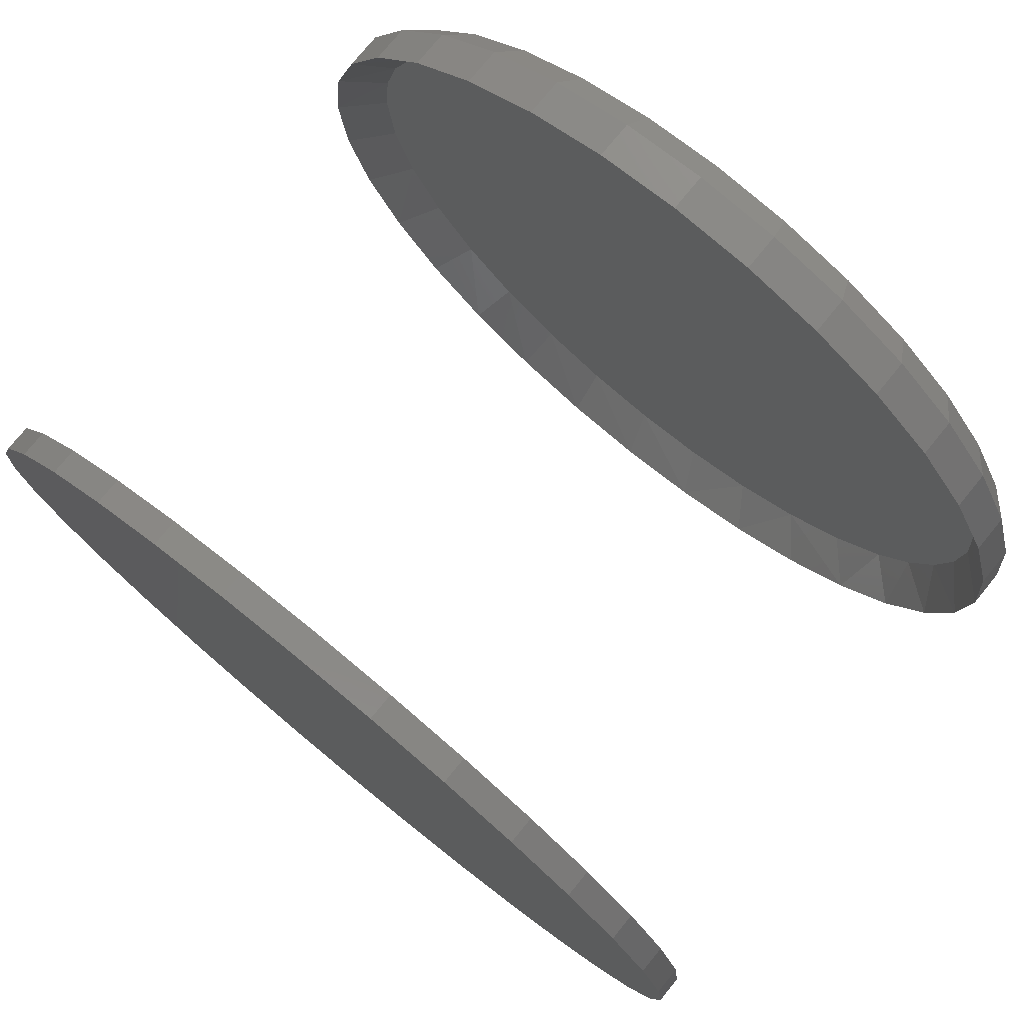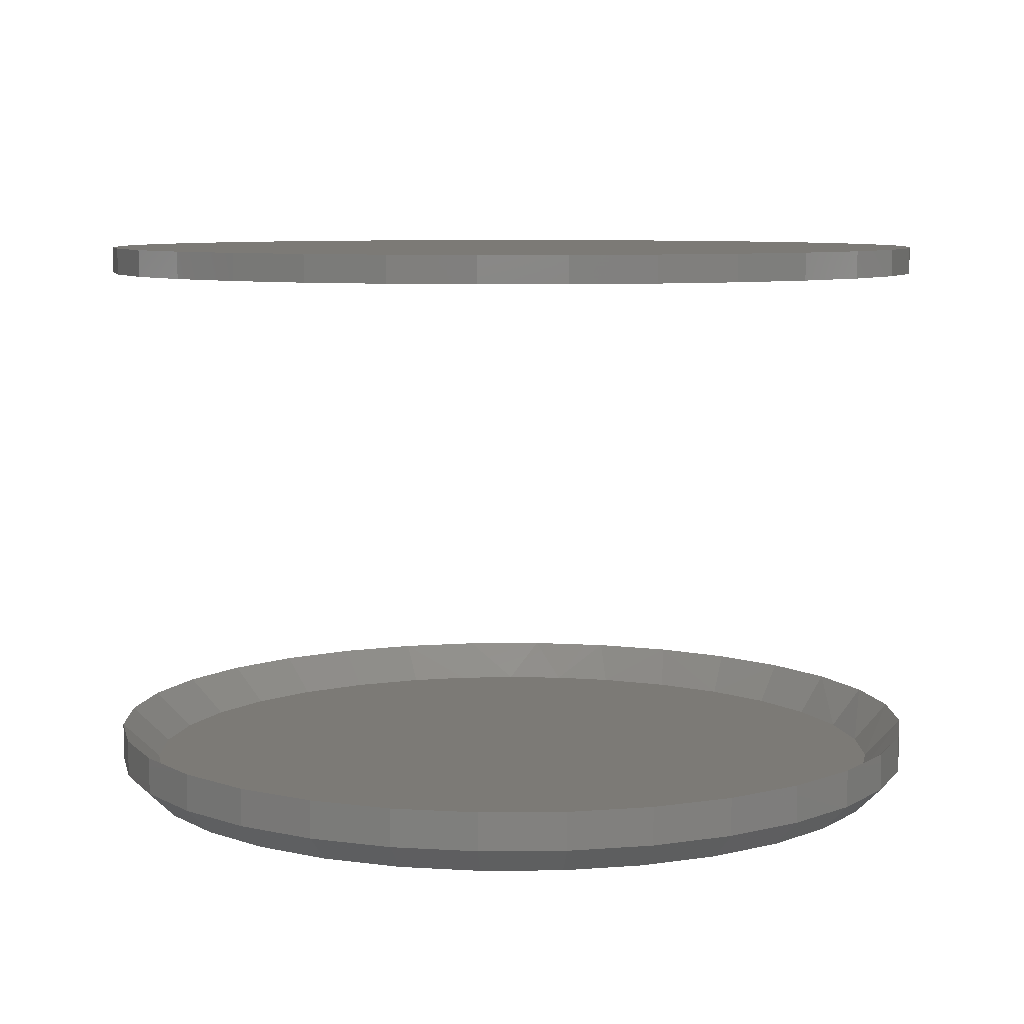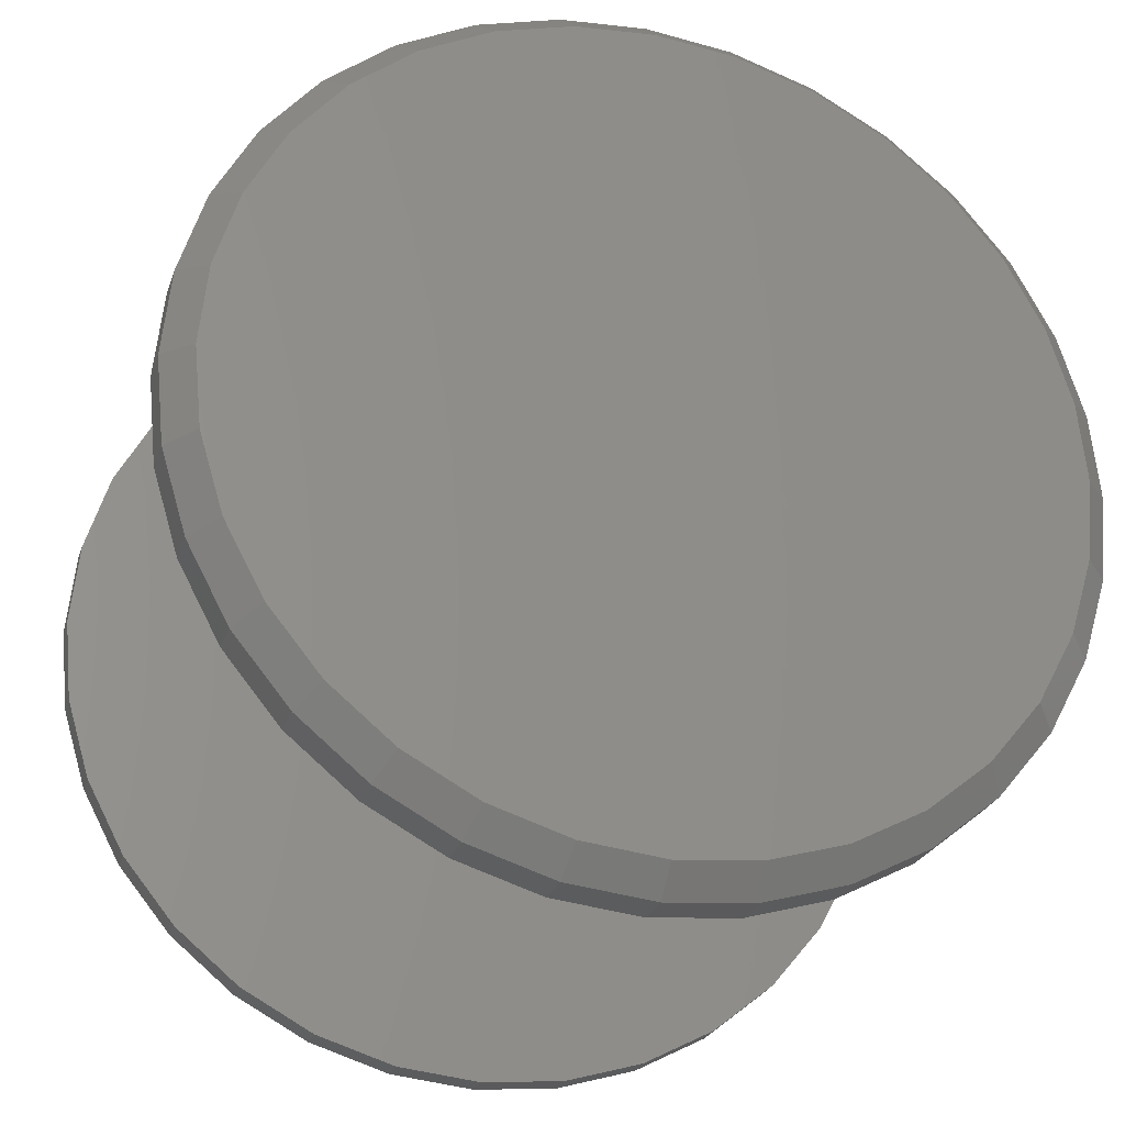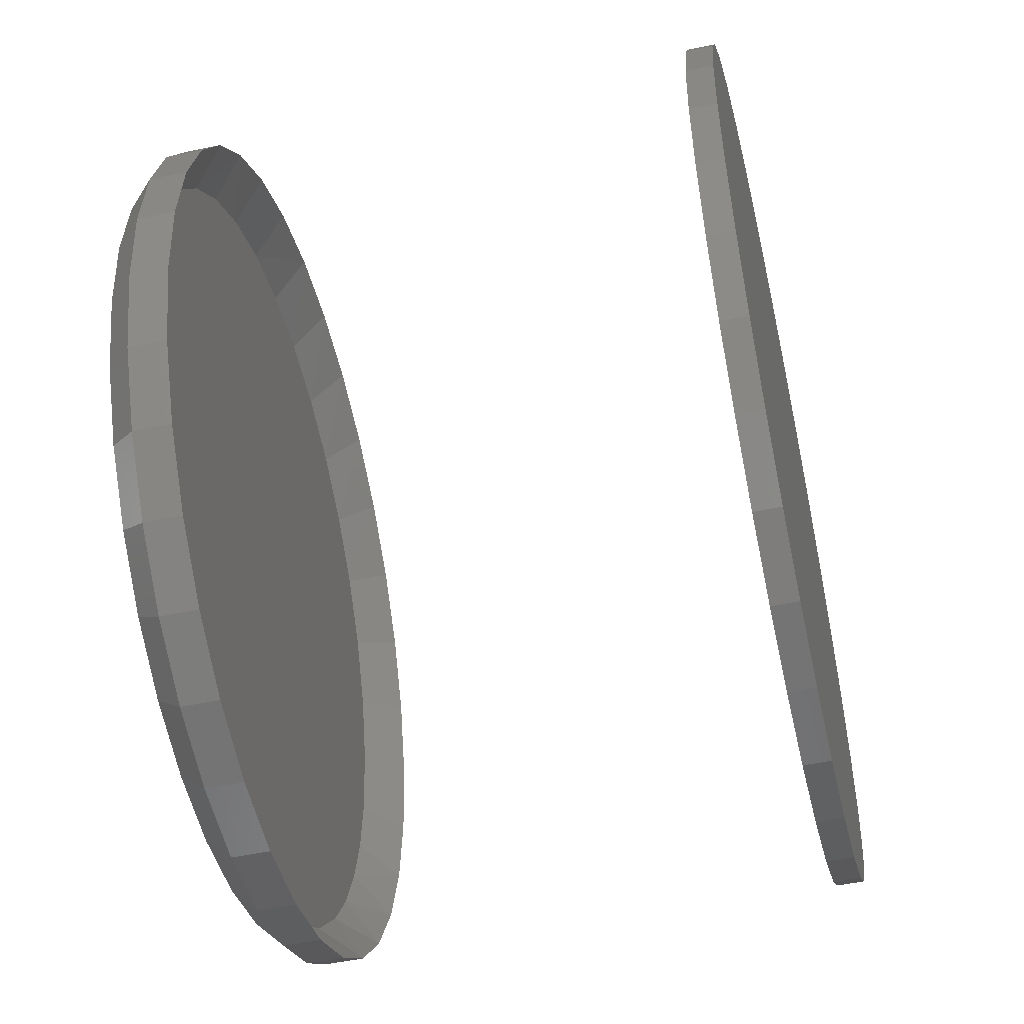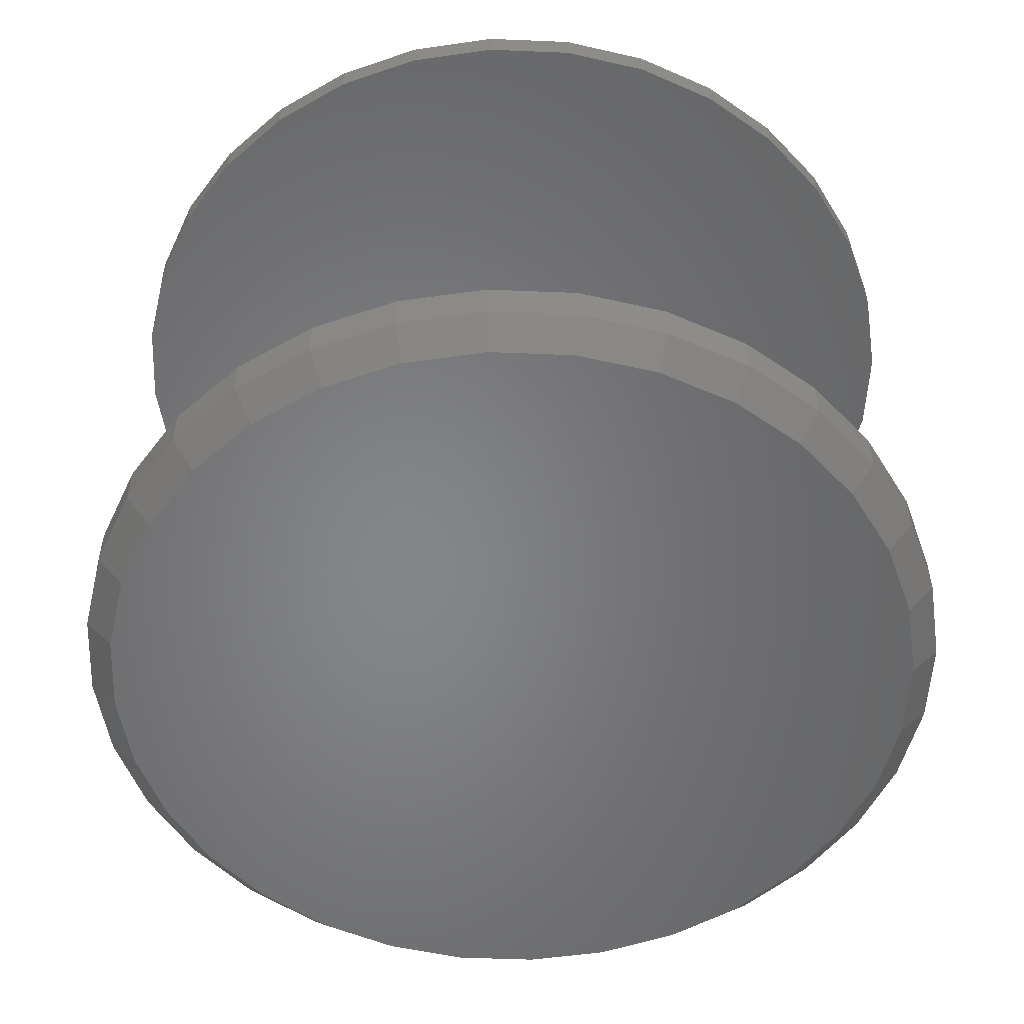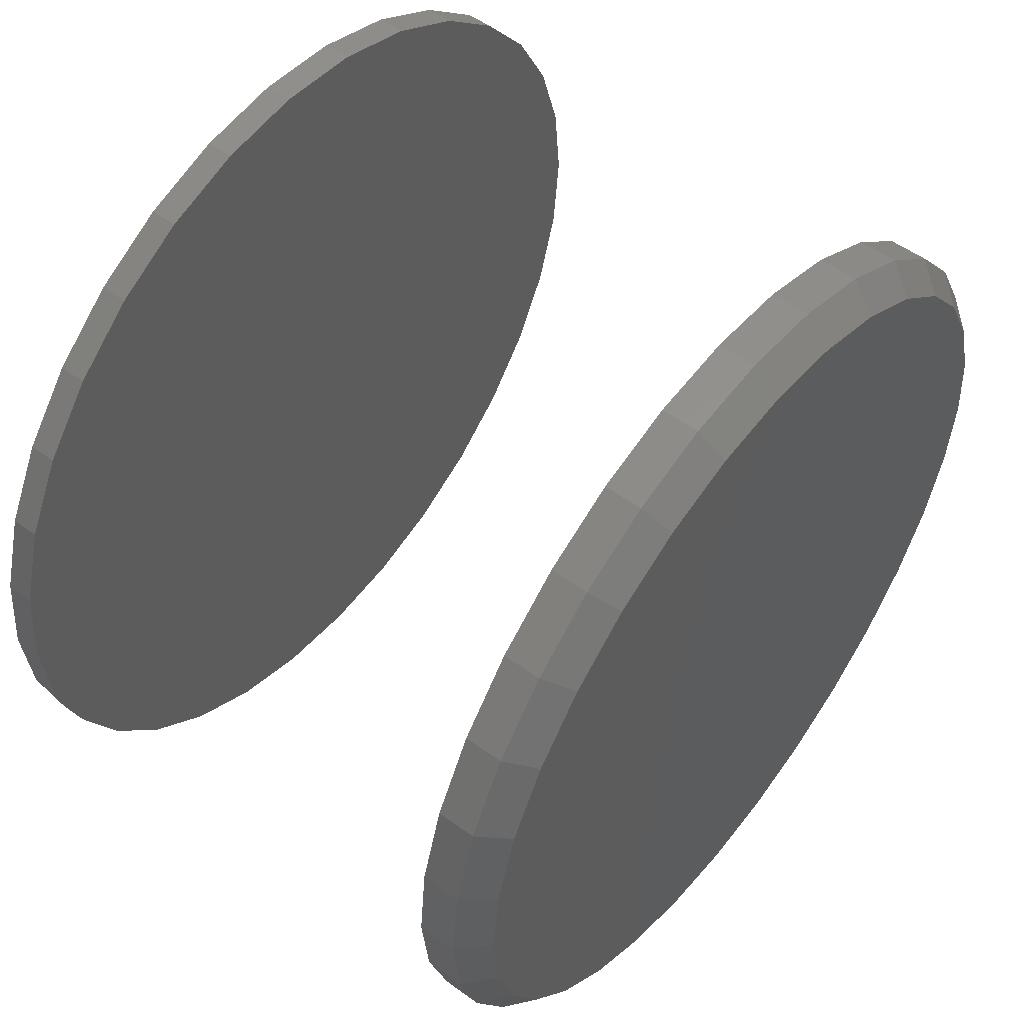
<metadata>
{"format":"stl","ext":"stl","renderer":"f3d","projection":"perspective","resolution":1024,"background":"white","views":[{"elev":76.8,"azim":39.3,"up":"+Y"},{"elev":7.5,"azim":71.8,"up":"+Z"},{"elev":-26.7,"azim":162.9,"up":"+Y"},{"elev":-50.7,"azim":-77.0,"up":"+Y"},{"elev":-52.9,"azim":160.6,"up":"+Z"},{"elev":53.2,"azim":127.9,"up":"+Y"}]}
</metadata>
<code>
# stl→obj: 194 verts, 380 faces
v -0.2447 3.094e-17 0.01562
v -0.2447 -3.056e-16 0.03772
v -0.2399 0.04929 0.01562
v -0.2399 0.04929 0.03772
v -0.2255 0.09668 0.01562
v -0.2255 0.09668 0.03772
v -0.2022 0.1404 0.01562
v -0.2022 0.1404 0.03772
v -0.1707 0.1786 0.01562
v -0.1707 0.1786 0.03772
v -0.1325 0.2101 0.01562
v -0.1325 0.2101 0.03772
v -0.08878 0.2334 0.01562
v -0.08878 0.2334 0.03772
v -0.04139 0.2478 0.01562
v -0.04139 0.2478 0.03772
v 0.007895 0.2526 0.01562
v 0.007895 0.2526 0.03772
v 0.05718 0.2478 0.01562
v 0.05718 0.2478 0.03772
v 0.1046 0.2334 0.01562
v 0.1046 0.2334 0.03772
v 0.1482 0.2101 0.01562
v 0.1482 0.2101 0.03772
v 0.1865 0.1786 0.01562
v 0.1865 0.1786 0.03772
v 0.218 0.1404 0.01562
v 0.218 0.1404 0.03772
v 0.2413 0.09668 0.01562
v 0.2413 0.09668 0.03772
v 0.2557 0.04929 0.01562
v 0.2557 0.04929 0.03772
v 0.2605 -2.863e-16 0.01562
v 0.2605 0 0.03772
v -0.2447 3.094e-17 0.3281
v -0.2447 3.094e-17 0.3438
v -0.2399 0.04929 0.3281
v -0.2399 0.04929 0.3438
v -0.2255 0.09668 0.3281
v -0.2255 0.09668 0.3438
v -0.2022 0.1404 0.3281
v -0.2022 0.1404 0.3438
v -0.1707 0.1786 0.3281
v -0.1707 0.1786 0.3438
v -0.1325 0.2101 0.3281
v -0.1325 0.2101 0.3438
v -0.08878 0.2334 0.3281
v -0.08878 0.2334 0.3438
v -0.04139 0.2478 0.3281
v -0.04139 0.2478 0.3438
v 0.007895 0.2526 0.3281
v 0.007895 0.2526 0.3438
v 0.05718 0.2478 0.3281
v 0.05718 0.2478 0.3438
v 0.1046 0.2334 0.3281
v 0.1046 0.2334 0.3438
v 0.1482 0.2101 0.3281
v 0.1482 0.2101 0.3438
v 0.1865 0.1786 0.3281
v 0.1865 0.1786 0.3438
v 0.218 0.1404 0.3281
v 0.218 0.1404 0.3438
v 0.2413 0.09668 0.3281
v 0.2413 0.09668 0.3438
v 0.2557 0.04929 0.3281
v 0.2557 0.04929 0.3438
v 0.2605 0 0.3281
v 0.2605 0 0.3438
v 0.2557 -0.04929 0.01562
v 0.2557 -0.04929 0.03772
v 0.2413 -0.09668 0.01562
v 0.2413 -0.09668 0.03772
v 0.218 -0.1404 0.01562
v 0.218 -0.1404 0.03772
v 0.1865 -0.1786 0.01562
v 0.1865 -0.1786 0.03772
v 0.1482 -0.2101 0.01562
v 0.1482 -0.2101 0.03772
v 0.1046 -0.2334 0.01562
v 0.1046 -0.2334 0.03772
v 0.05718 -0.2478 0.01562
v 0.05718 -0.2478 0.03772
v 0.007895 -0.2526 0.01562
v 0.007895 -0.2526 0.03772
v -0.04139 -0.2478 0.01562
v -0.04139 -0.2478 0.03772
v -0.08878 -0.2334 0.01562
v -0.08878 -0.2334 0.03772
v -0.1325 -0.2101 0.01562
v -0.1325 -0.2101 0.03772
v -0.1707 -0.1786 0.01562
v -0.1707 -0.1786 0.03772
v -0.2022 -0.1404 0.01562
v -0.2022 -0.1404 0.03772
v -0.2255 -0.09668 0.01562
v -0.2255 -0.09668 0.03772
v -0.2399 -0.04929 0.01562
v -0.2399 -0.04929 0.03772
v 0.2557 -0.04929 0.3281
v 0.2557 -0.04929 0.3438
v 0.2413 -0.09668 0.3281
v 0.2413 -0.09668 0.3438
v 0.218 -0.1404 0.3281
v 0.218 -0.1404 0.3438
v 0.1865 -0.1786 0.3281
v 0.1865 -0.1786 0.3438
v 0.1482 -0.2101 0.3281
v 0.1482 -0.2101 0.3438
v 0.1046 -0.2334 0.3281
v 0.1046 -0.2334 0.3438
v 0.05718 -0.2478 0.3281
v 0.05718 -0.2478 0.3438
v 0.007895 -0.2526 0.3281
v 0.007895 -0.2526 0.3438
v -0.04139 -0.2478 0.3281
v -0.04139 -0.2478 0.3438
v -0.08878 -0.2334 0.3281
v -0.08878 -0.2334 0.3438
v -0.1325 -0.2101 0.3281
v -0.1325 -0.2101 0.3438
v -0.1707 -0.1786 0.3281
v -0.1707 -0.1786 0.3438
v -0.2022 -0.1404 0.3281
v -0.2022 -0.1404 0.3438
v -0.2255 -0.09668 0.3281
v -0.2255 -0.09668 0.3438
v -0.2399 -0.04929 0.3281
v -0.2399 -0.04929 0.3438
v -0.2226 -1.5e-16 0.01562
v -0.2198 0.03606 0.01562
v -0.07331 0.2158 0.01562
v -0.1133 0.1961 0.01562
v -0.1786 0.1355 0.01562
v -0.1489 0.169 0.01562
v -0.1975 0.1047 0.01562
v -0.2114 0.07124 0.01562
v 0.2212 0.08744 0.01562
v 0.2004 0.1269 0.01562
v 0.1725 0.1614 0.01562
v 0.2341 0.04462 0.01562
v 0.2384 -9.411e-17 0.01562
v 0.09985 0.2114 0.01562
v 0.05775 0.2251 0.01562
v 0.0138 0.2305 0.01562
v 0.1386 0.1899 0.01562
v -0.03042 0.2274 0.01562
v 0.2356 -0.03606 0.01562
v 0.0891 -0.2158 0.01562
v 0.1291 -0.1961 0.01562
v 0.1944 -0.1355 0.01562
v 0.1647 -0.169 0.01562
v 0.2133 -0.1047 0.01562
v 0.2271 -0.07124 0.01562
v -0.2054 -0.08744 0.01562
v -0.1846 -0.1269 0.01562
v -0.1567 -0.1614 0.01562
v -0.2183 -0.04462 0.01562
v -0.08406 -0.2114 0.01562
v -0.04197 -0.2251 0.01562
v 0.001986 -0.2305 0.01562
v -0.1228 -0.1899 0.01562
v 0.04621 -0.2274 0.01562
v 0.007895 0.237 0
v 0.05413 0.2325 0
v -0.03834 0.2325 0
v -0.0828 0.219 0
v 0.09859 0.219 0
v 0.05413 -0.2325 0
v -0.03834 -0.2325 0
v 0.09859 -0.219 0
v 0.007895 -0.237 0
v -0.0828 -0.219 0
v -0.1238 -0.1971 0
v 0.1396 -0.1971 0
v -0.1597 -0.1676 0
v 0.1755 -0.1676 0
v -0.1892 -0.1317 0
v 0.205 -0.1317 0
v -0.2111 -0.0907 0
v 0.2269 -0.0907 0
v -0.2246 -0.04624 0
v 0.2403 -0.04624 0
v -0.2291 -7.081e-17 0
v 0.2449 1.579e-16 0
v -0.2246 0.04624 0
v 0.2403 0.04624 0
v -0.2111 0.0907 0
v 0.2269 0.0907 0
v -0.1892 0.1317 0
v 0.205 0.1317 0
v -0.1597 0.1676 0
v 0.1755 0.1676 0
v -0.1238 0.1971 0
v 0.1396 0.1971 0
f 1 2 3
f 3 2 4
f 3 4 5
f 5 4 6
f 5 6 7
f 7 6 8
f 7 8 9
f 9 8 10
f 9 10 11
f 11 10 12
f 11 12 13
f 13 12 14
f 13 14 15
f 15 14 16
f 15 16 17
f 17 16 18
f 17 18 19
f 19 18 20
f 19 20 21
f 21 20 22
f 21 22 23
f 23 22 24
f 23 24 25
f 25 24 26
f 25 26 27
f 27 26 28
f 27 28 29
f 29 28 30
f 29 30 31
f 31 30 32
f 31 32 33
f 33 32 34
f 35 36 37
f 37 36 38
f 37 38 39
f 39 38 40
f 39 40 41
f 41 40 42
f 41 42 43
f 43 42 44
f 43 44 45
f 45 44 46
f 45 46 47
f 47 46 48
f 47 48 49
f 49 48 50
f 49 50 51
f 51 50 52
f 51 52 53
f 53 52 54
f 53 54 55
f 55 54 56
f 55 56 57
f 57 56 58
f 57 58 59
f 59 58 60
f 59 60 61
f 61 60 62
f 61 62 63
f 63 62 64
f 63 64 65
f 65 64 66
f 65 66 67
f 67 66 68
f 33 34 69
f 69 34 70
f 69 70 71
f 71 70 72
f 71 72 73
f 73 72 74
f 73 74 75
f 75 74 76
f 75 76 77
f 77 76 78
f 77 78 79
f 79 78 80
f 79 80 81
f 81 80 82
f 81 82 83
f 83 82 84
f 83 84 85
f 85 84 86
f 85 86 87
f 87 86 88
f 87 88 89
f 89 88 90
f 89 90 91
f 91 90 92
f 91 92 93
f 93 92 94
f 93 94 95
f 95 94 96
f 95 96 97
f 97 96 98
f 97 98 1
f 1 98 2
f 67 68 99
f 99 68 100
f 99 100 101
f 101 100 102
f 101 102 103
f 103 102 104
f 103 104 105
f 105 104 106
f 105 106 107
f 107 106 108
f 107 108 109
f 109 108 110
f 109 110 111
f 111 110 112
f 111 112 113
f 113 112 114
f 113 114 115
f 115 114 116
f 115 116 117
f 117 116 118
f 117 118 119
f 119 118 120
f 119 120 121
f 121 120 122
f 121 122 123
f 123 122 124
f 123 124 125
f 125 124 126
f 125 126 127
f 127 126 128
f 127 128 35
f 35 128 36
f 51 53 49
f 47 49 53
f 55 47 53
f 111 115 109
f 113 115 111
f 115 117 109
f 109 117 119
f 109 119 107
f 107 119 121
f 107 121 105
f 105 121 123
f 105 123 103
f 103 123 125
f 103 125 101
f 101 125 127
f 101 127 99
f 99 127 35
f 99 35 67
f 67 35 37
f 67 37 65
f 65 37 39
f 65 39 63
f 63 39 41
f 63 41 61
f 61 41 43
f 61 43 59
f 59 43 45
f 59 45 57
f 57 45 47
f 57 47 55
f 129 130 2
f 130 4 2
f 16 14 131
f 12 10 132
f 132 14 12
f 131 14 132
f 10 8 133
f 134 10 133
f 8 6 135
f 133 8 135
f 136 4 130
f 136 6 4
f 135 6 136
f 134 132 10
f 137 28 138
f 138 28 26
f 138 26 139
f 28 137 30
f 30 137 140
f 30 140 32
f 32 140 141
f 32 141 34
f 142 20 143
f 143 20 18
f 143 18 144
f 20 142 22
f 22 142 145
f 22 145 24
f 24 145 139
f 24 139 26
f 131 146 16
f 16 146 144
f 16 144 18
f 141 147 34
f 147 70 34
f 82 80 148
f 78 76 149
f 149 80 78
f 148 80 149
f 76 74 150
f 151 76 150
f 74 72 152
f 150 74 152
f 153 70 147
f 153 72 70
f 152 72 153
f 151 149 76
f 154 94 155
f 155 94 92
f 155 92 156
f 94 154 96
f 96 154 157
f 96 157 98
f 98 157 129
f 98 129 2
f 158 86 159
f 159 86 84
f 159 84 160
f 86 158 88
f 88 158 161
f 88 161 90
f 90 161 156
f 90 156 92
f 148 162 82
f 82 162 160
f 82 160 84
f 146 143 144
f 143 146 131
f 143 131 142
f 148 159 162
f 162 159 160
f 142 131 145
f 145 131 132
f 145 132 139
f 139 132 134
f 139 134 138
f 138 134 133
f 138 133 137
f 137 133 135
f 137 135 136
f 137 136 140
f 140 136 130
f 140 130 141
f 141 130 129
f 141 129 147
f 147 129 157
f 147 157 153
f 153 157 154
f 153 154 152
f 152 154 155
f 152 155 150
f 150 155 151
f 151 155 156
f 151 156 149
f 149 156 161
f 149 161 148
f 148 161 158
f 148 158 159
f 163 164 165
f 166 165 164
f 167 166 164
f 168 169 170
f 171 169 168
f 169 172 170
f 170 172 173
f 170 173 174
f 174 173 175
f 174 175 176
f 176 175 177
f 176 177 178
f 178 177 179
f 178 179 180
f 180 179 181
f 180 181 182
f 182 181 183
f 182 183 184
f 184 183 185
f 184 185 186
f 186 185 187
f 186 187 188
f 188 187 189
f 188 189 190
f 190 189 191
f 190 191 192
f 192 191 193
f 192 193 194
f 194 193 166
f 194 166 167
f 83 169 171
f 171 81 83
f 173 89 175
f 175 89 91
f 175 91 177
f 177 91 93
f 177 93 179
f 179 93 95
f 179 95 181
f 181 95 97
f 181 97 183
f 183 97 1
f 77 174 75
f 75 174 176
f 75 176 73
f 73 176 178
f 73 178 71
f 71 178 180
f 71 180 69
f 69 180 182
f 69 182 33
f 33 182 184
f 89 173 87
f 87 173 172
f 87 172 85
f 85 172 169
f 85 169 83
f 174 77 170
f 170 77 79
f 170 79 168
f 168 79 81
f 168 81 171
f 17 164 163
f 163 15 17
f 194 23 192
f 192 23 25
f 192 25 190
f 190 25 27
f 190 27 188
f 188 27 29
f 188 29 186
f 186 29 31
f 186 31 184
f 184 31 33
f 11 193 9
f 9 193 191
f 9 191 7
f 7 191 189
f 7 189 5
f 5 189 187
f 5 187 3
f 3 187 185
f 3 185 1
f 1 185 183
f 23 194 21
f 21 194 167
f 21 167 19
f 19 167 164
f 19 164 17
f 193 11 166
f 166 11 13
f 166 13 165
f 165 13 15
f 165 15 163
f 50 54 52
f 54 50 48
f 54 48 56
f 110 116 112
f 112 116 114
f 56 48 58
f 58 48 46
f 58 46 60
f 60 46 44
f 60 44 62
f 62 44 42
f 62 42 64
f 64 42 40
f 64 40 66
f 66 40 38
f 66 38 68
f 68 38 36
f 68 36 100
f 100 36 128
f 100 128 102
f 102 128 126
f 102 126 104
f 104 126 124
f 104 124 106
f 106 124 122
f 106 122 108
f 108 122 120
f 108 120 110
f 110 120 118
f 110 118 116

</code>
